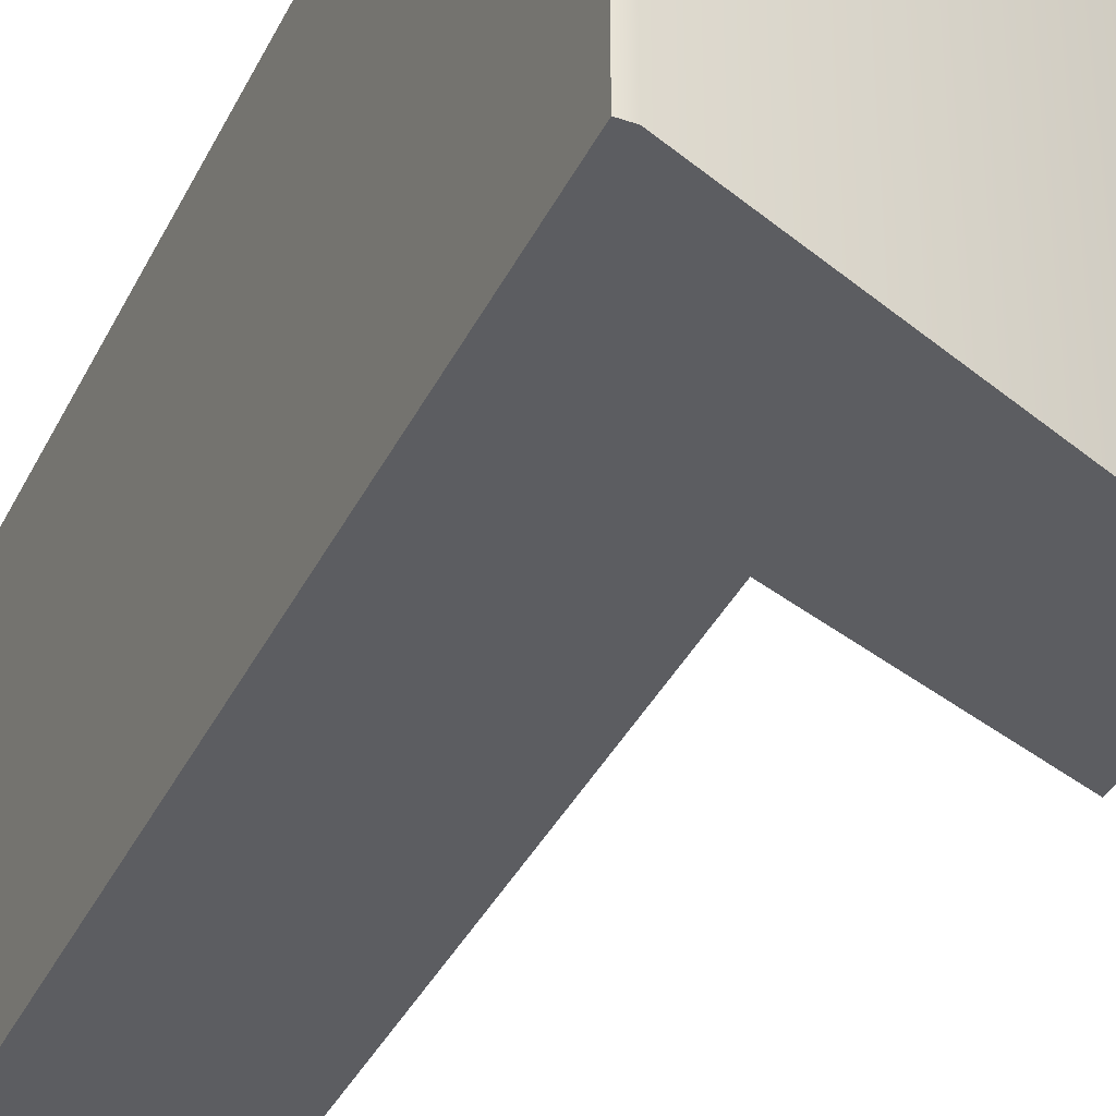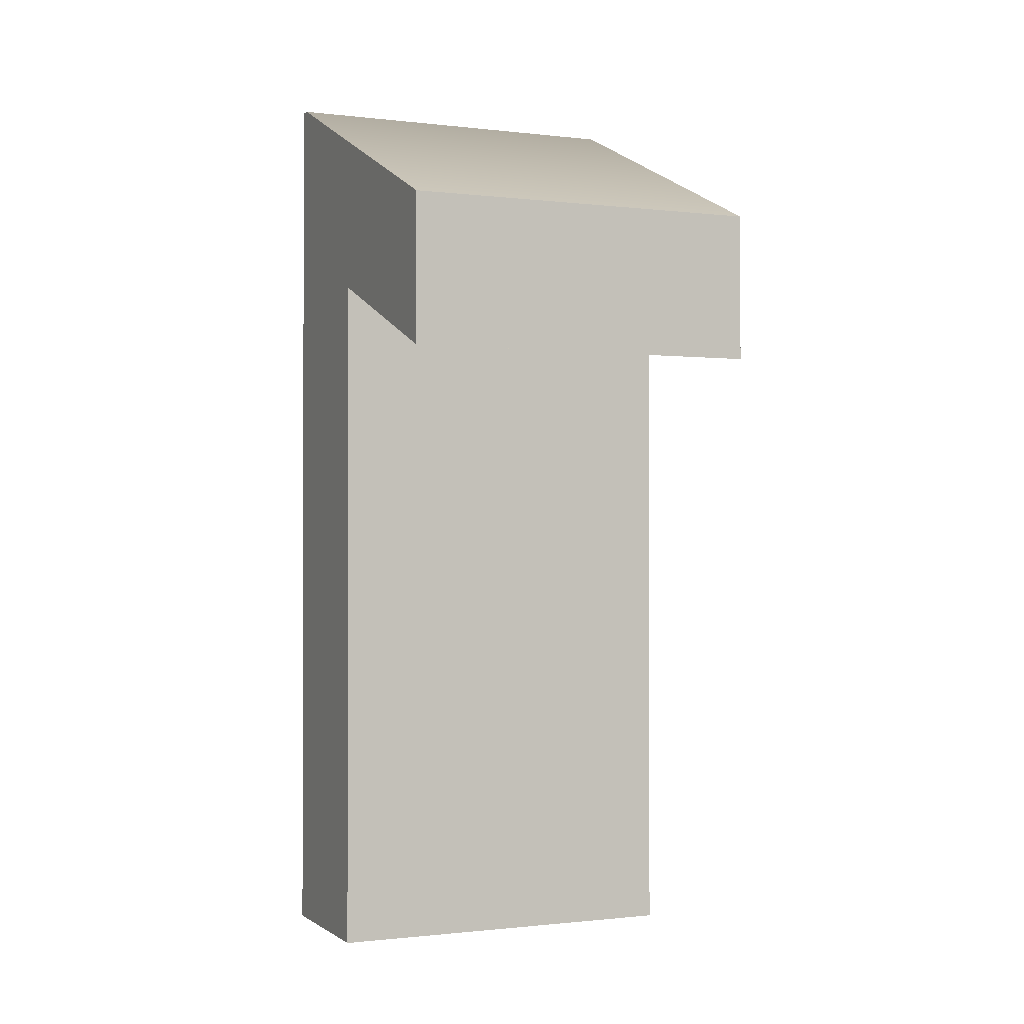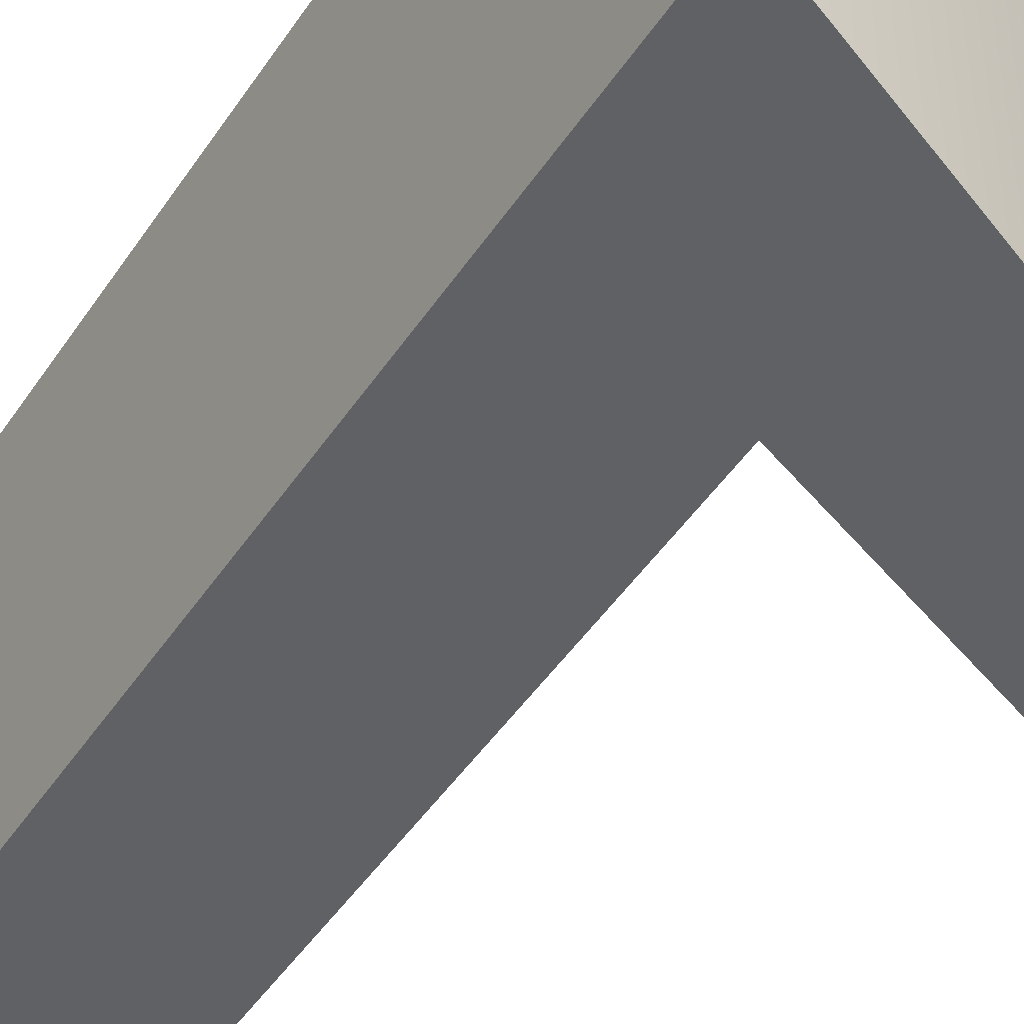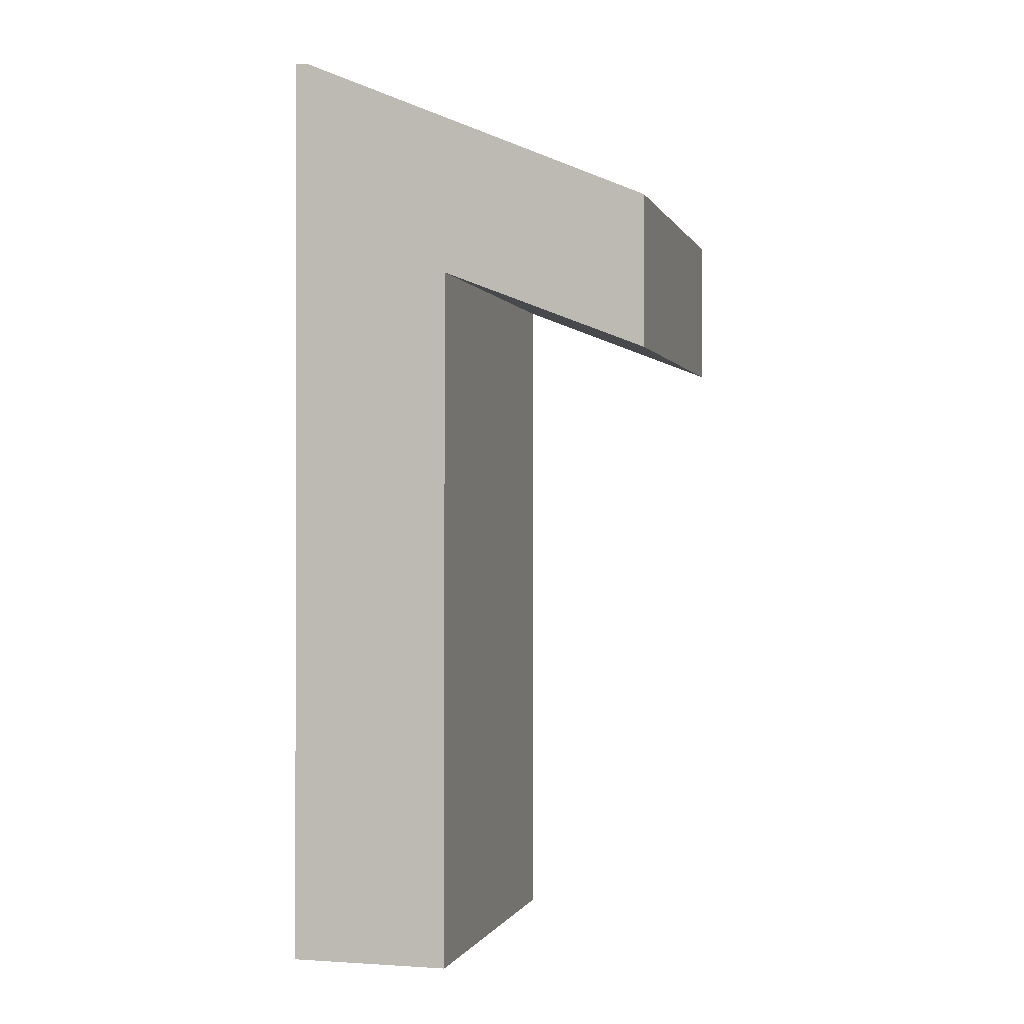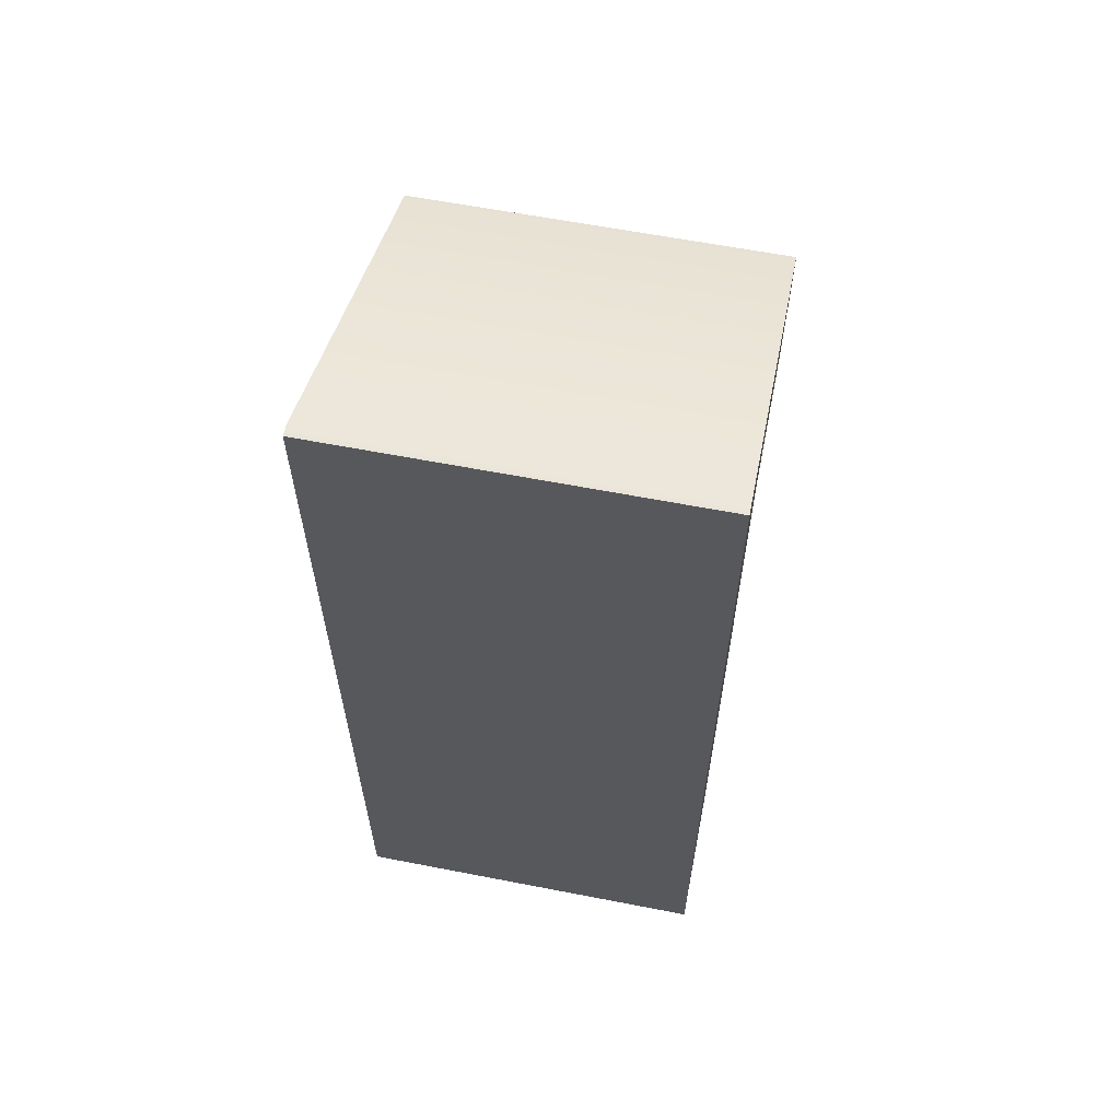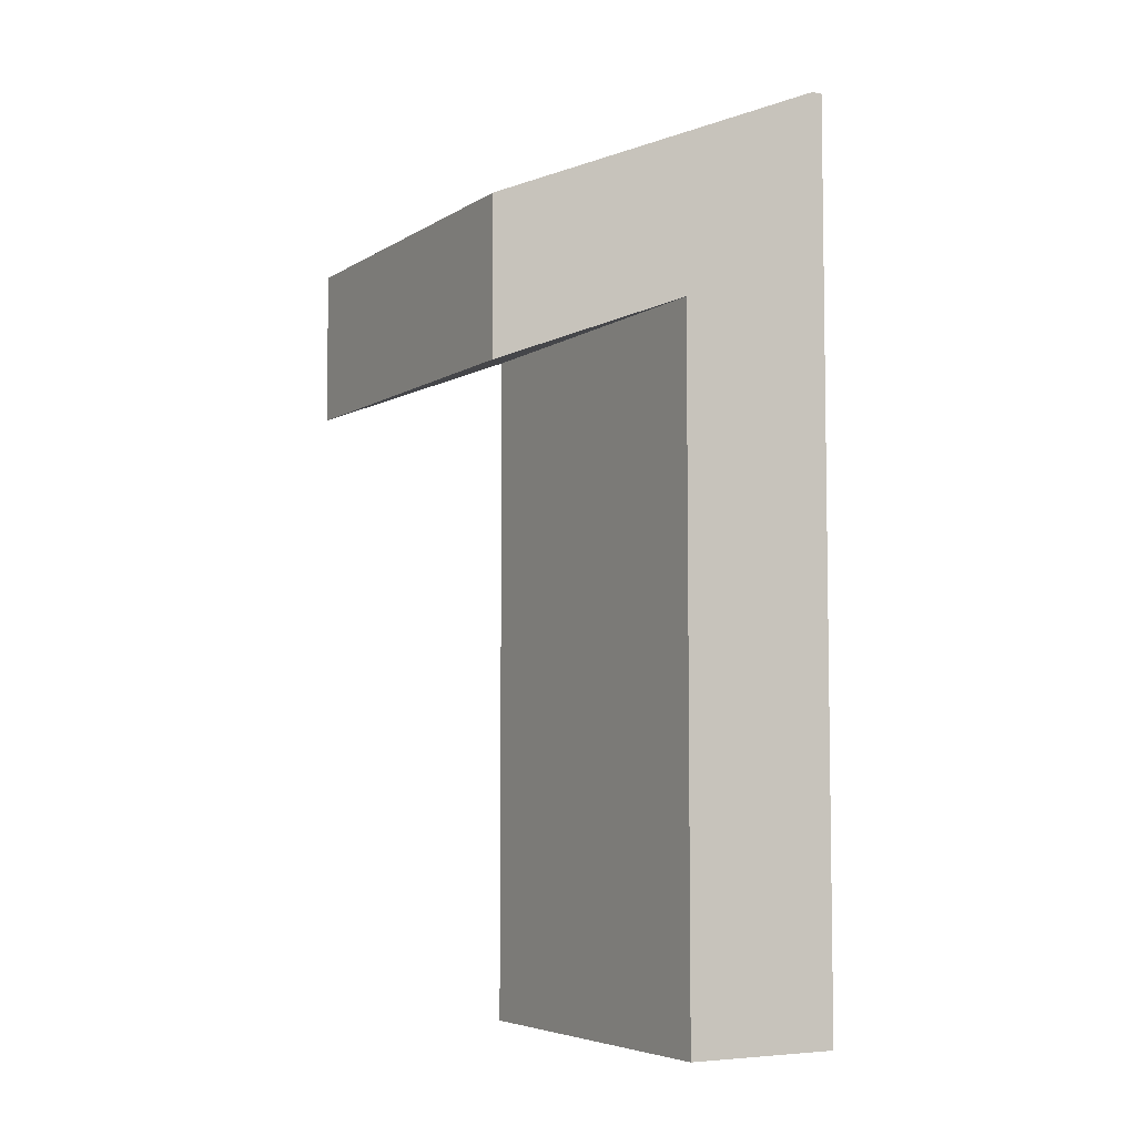
<metadata>
{"format":"obj","ext":"obj","renderer":"f3d","projection":"perspective","resolution":1024,"background":"white","views":[{"elev":-37.1,"azim":156.3,"up":"+Z"},{"elev":-0.9,"azim":-113.8,"up":"+Y"},{"elev":-46.5,"azim":148.3,"up":"+Z"},{"elev":-0.7,"azim":-165.2,"up":"+Y"},{"elev":61.3,"azim":101.2,"up":"+Y"},{"elev":-5.7,"azim":-30.0,"up":"+Y"}]}
</metadata>
<code>
g 1
v 32.93 25.76 58.68
v 7.171 0 58.68
v 30.97 260.8 58.68
v 7.171 225.8 58.68
v -58.68 199.8 58.68
v -35.96 233.2 58.68
v -58.68 248.2 58.68
v 55.1 297 58.68
v 55.72 294 58.68
v 58.68 297 58.68
v 58.68 0 58.68
v 32.93 259.5 58.68
v 7.171 0 58.68
v 7.171 225.8 58.68
v 7.171 0 -58.68
v 7.171 225.8 -58.68
v 7.171 225.8 58.68
v -58.68 199.8 58.68
v 7.171 225.8 -58.68
v -58.68 199.8 -58.68
v -58.68 199.8 58.68
v -58.68 248.2 58.68
v -58.68 199.8 -58.68
v -58.68 248.2 -58.68
v -58.68 248.2 58.68
v 55.1 297 58.68
v 58.68 297 58.68
v -58.68 248.2 -58.68
v 55.1 297 -58.68
v 58.68 297 -58.68
v 58.68 297 58.68
v 58.68 0 58.68
v 58.68 297 -58.68
v 58.68 0 -58.68
v 58.68 0 58.68
v 7.171 0 58.68
v 58.68 0 -58.68
v 7.171 0 -58.68
v 32.93 25.76 -58.68
v 7.171 0 -58.68
v 30.97 260.8 -58.68
v 7.171 225.8 -58.68
v -58.68 199.8 -58.68
v -35.96 233.2 -58.68
v -58.68 248.2 -58.68
v 55.1 297 -58.68
v 55.72 294 -58.68
v 58.68 297 -58.68
v 58.68 0 -58.68
v 32.93 259.5 -58.68
f 3 4 12
f 5 4 6
f 7 5 6
f 8 7 9
f 10 8 9
f 1 11 12
f 2 11 1
f 12 4 1
f 2 1 4
f 3 6 4
f 9 7 3
f 12 9 3
f 6 3 7
f 12 11 9
f 10 9 11
f 1 1 1
f 15 13 14
f 15 14 16
f 19 17 18
f 19 18 20
f 23 21 22
f 23 22 24
f 28 25 26
f 28 26 29
f 29 26 27
f 29 27 30
f 33 31 32
f 33 32 34
f 37 35 36
f 37 36 38
f 1 1 1
f 42 41 50
f 42 43 44
f 43 45 44
f 45 46 47
f 46 48 47
f 49 39 50
f 49 40 39
f 42 50 39
f 39 40 42
f 44 41 42
f 45 47 41
f 47 50 41
f 41 44 45
f 49 50 47
f 47 48 49

</code>
